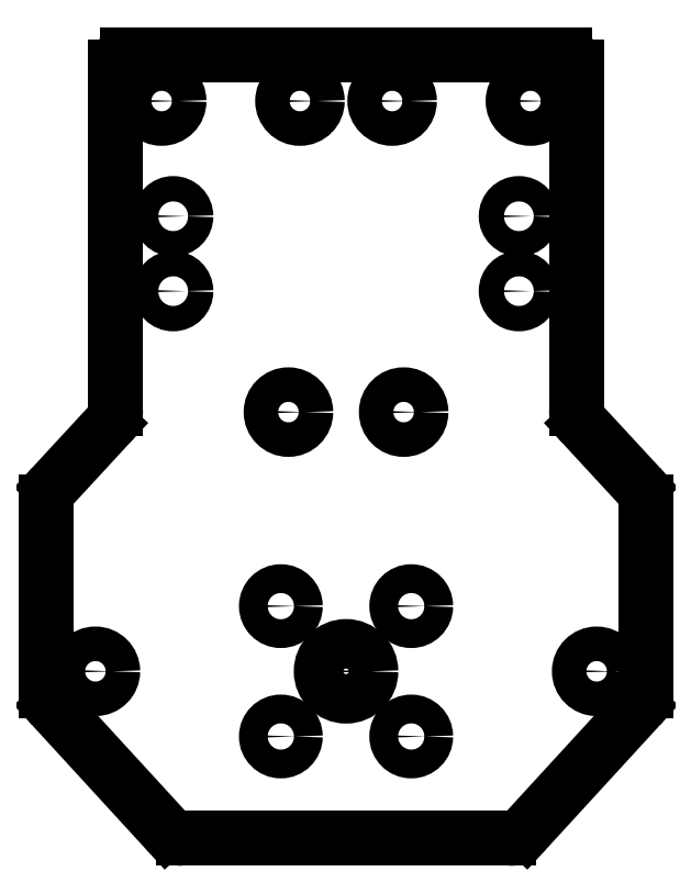
<metadata>
{"format":"dxf","ext":"dxf","renderer":"ezdxf+matplotlib","layout":"modelspace","background":"white","min_lineweight":24,"dpi":150}
</metadata>
<code>
0
SECTION
2
ENTITIES
0
LINE
8
Fillet005003_cs
10
-20
20
-17.72
30
0.75
11
-20
21
12
31
0.75
0
ARC
8
Fillet005003_cs
10
-22
20
-17.72
30
0.75
40
2
50
-42.71
51
0
0
LINE
8
Fillet005003_cs
10
-25.47
20
-24.43
30
0.75
11
-20.53
21
-19.07
31
0.75
0
ARC
8
Fillet005003_cs
10
-24
20
-25.78
30
0.75
40
2
50
137.3
51
180
0
LINE
8
Fillet005003_cs
10
-26
20
-42.22
30
0.75
11
-26
21
-25.78
31
0.75
0
ARC
8
Fillet005003_cs
10
-24
20
-42.22
30
0.75
40
2
50
180
51
-137.5
0
LINE
8
Fillet005003_cs
10
-15.59
20
-54.35
30
0.75
11
-25.47
21
-43.57
31
0.75
0
ARC
8
Fillet005003_cs
10
-14.12
20
-53
30
0.75
40
2
50
-137.5
51
-90
0
LINE
8
Fillet005003_cs
10
14.12
20
-55
30
0.75
11
-14.12
21
-55
31
0.75
0
ARC
8
Fillet005003_cs
10
14.12
20
-53
30
0.75
40
2
50
-90
51
-42.51
0
LINE
8
Fillet005003_cs
10
25.47
20
-43.57
30
0.75
11
15.59
21
-54.35
31
0.75
0
ARC
8
Fillet005003_cs
10
24
20
-42.22
30
0.75
40
2
50
-42.51
51
2.036e-13
0
LINE
8
Fillet005003_cs
10
26
20
-25.78
30
0.75
11
26
21
-42.22
31
0.75
0
ARC
8
Fillet005003_cs
10
24
20
-25.78
30
0.75
40
2
50
0
51
42.71
0
LINE
8
Fillet005003_cs
10
20.53
20
-19.07
30
0.75
11
25.47
21
-24.43
31
0.75
0
ARC
8
Fillet005003_cs
10
22
20
-17.72
30
0.75
40
2
50
180
51
-137.3
0
LINE
8
Fillet005003_cs
10
20
20
12
30
0.75
11
20
21
-17.72
31
0.75
0
ARC
8
Fillet005003_cs
10
19
20
12
30
0.75
40
1
50
0
51
90
0
LINE
8
Fillet005003_cs
10
-19
20
13
30
0.75
11
19
21
13
31
0.75
0
ARC
8
Fillet005003_cs
10
-19
20
12
30
0.75
40
1
50
90
51
180
0
CIRCLE
8
Fillet005003_cs
10
-21.75
20
-40.5
40
1.5
0
CIRCLE
8
Fillet005003_cs
10
-5.657
20
-46.16
40
1.25
0
CIRCLE
8
Fillet005003_cs
10
-5.657
20
-34.84
40
1.25
0
CIRCLE
8
Fillet005003_cs
10
5.657
20
-46.16
40
1.25
0
CIRCLE
8
Fillet005003_cs
10
0
20
-40.5
40
2.15
0
CIRCLE
8
Fillet005003_cs
10
21.75
20
-40.5
40
1.5
0
CIRCLE
8
Fillet005003_cs
10
5.657
20
-34.84
40
1.25
0
CIRCLE
8
Fillet005003_cs
10
-15
20
-7.5
40
1.1
0
CIRCLE
8
Fillet005003_cs
10
-5
20
-18
40
1.5
0
CIRCLE
8
Fillet005003_cs
10
-15
20
-1
40
1.1
0
CIRCLE
8
Fillet005003_cs
10
-16
20
9
40
1.5
0
CIRCLE
8
Fillet005003_cs
10
-4
20
9
40
1.5
0
CIRCLE
8
Fillet005003_cs
10
5
20
-18
40
1.5
0
CIRCLE
8
Fillet005003_cs
10
15
20
-7.5
40
1.1
0
CIRCLE
8
Fillet005003_cs
10
4
20
9
40
1.5
0
CIRCLE
8
Fillet005003_cs
10
15
20
-1
40
1.1
0
CIRCLE
8
Fillet005003_cs
10
16
20
9
40
1.5
0
ENDSEC
0
EOF

</code>
